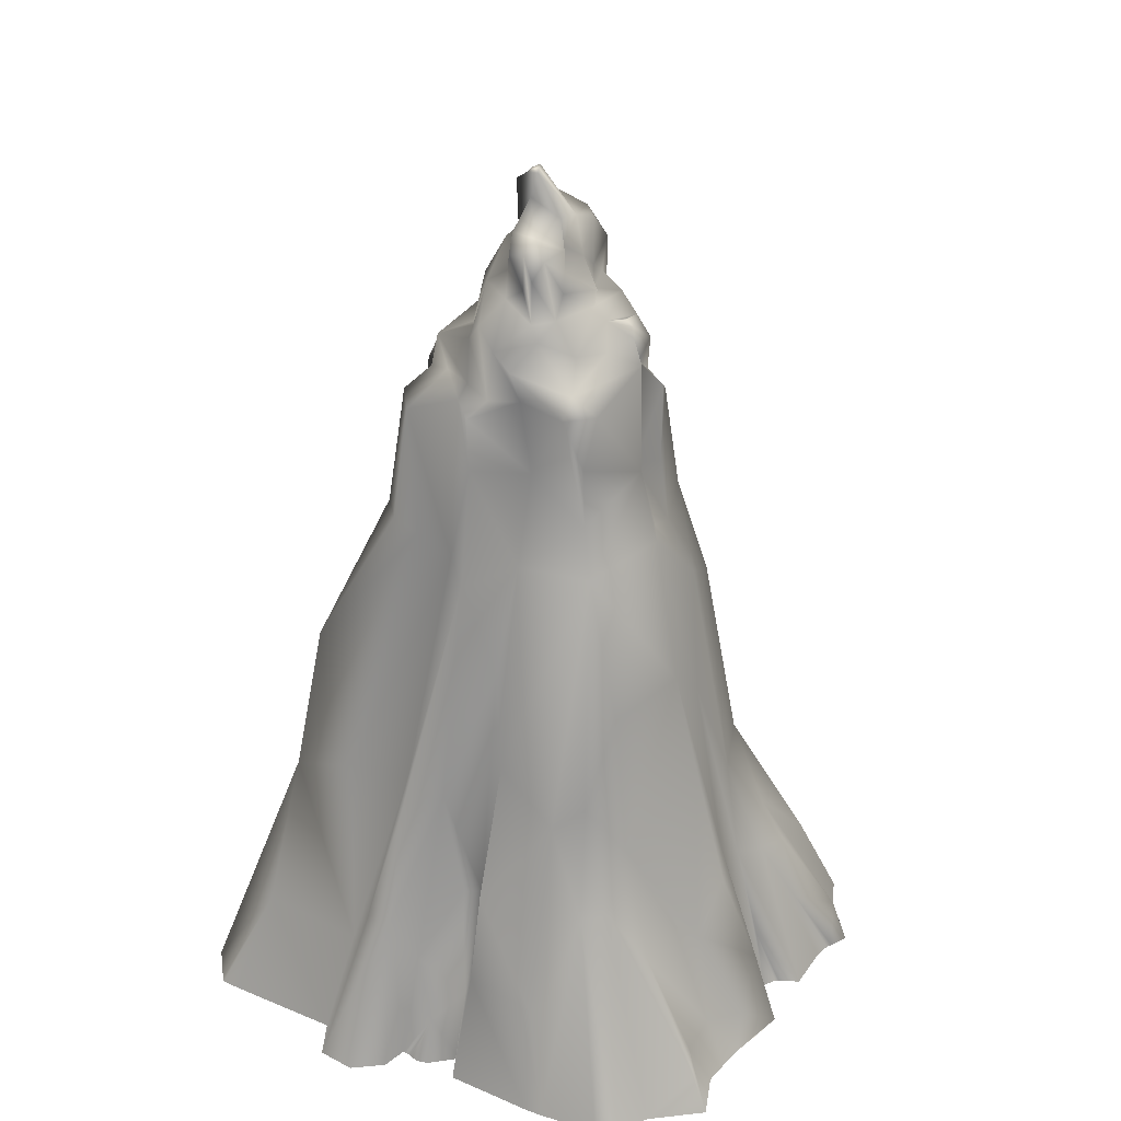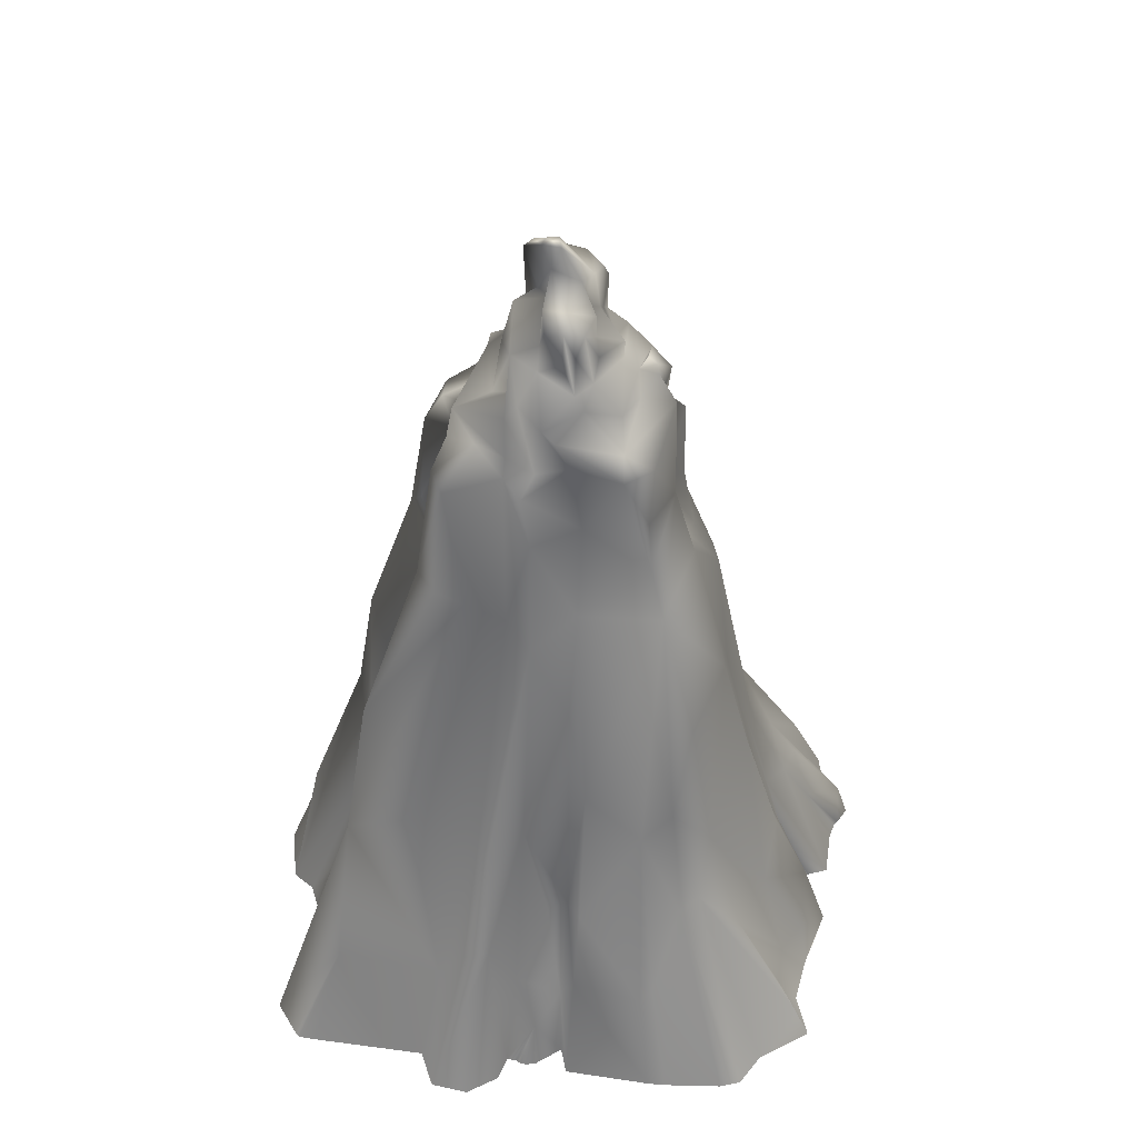
<metadata>
{"format":"obj","ext":"obj","renderer":"f3d","projection":"perspective","resolution":1024,"background":"white","views":[{"elev":33.7,"azim":-71.3,"up":"+Y"},{"elev":46.6,"azim":-92.1,"up":"+Y"}]}
</metadata>
<code>
g mountaintop_short
v -248.2 -1577 -845.2
v -354.3 -2844 -1156
v -298.9 -2525 -999.2
v -45.36 -699 -588.3
v 12.76 -23.89 -479.2
v -282 -646.3 -665.3
v -252.5 -41.93 -579.7
v -84.25 1.363 -509
v -188.5 58.48 -386.5
v -340.1 -96.04 -534.1
v -426.5 -642.3 -583.6
v -465.4 -681.6 -452.2
v -520.4 -737.4 -265.9
v -380.2 24.21 -263.9
v -298.1 66.6 -251.4
v 535.7 -718.1 -356.2
v 602.7 -735.5 -281.9
v 495.7 -58.76 -208.9
v 482.3 -16.67 -285.9
v 418.7 -55.75 268.6
v 415.5 65.54 147.7
v 346.4 81.33 100.5
v 384.9 37.29 -163.4
v 230.9 56.07 -502.7
v 133.5 -87.02 -609.6
v 167.4 -637.4 -694.4
v 225.4 69.3 -336.2
v 231.3 77.72 -292.2
v 80.42 101.2 -521.6
v 10.8 130 -443
v 12.76 -23.89 -479.2
v 45.26 -491 -639.4
v -45.36 -699 -588.3
v 12.76 -23.89 -479.2
v 10.8 130 -443
v -84.25 1.363 -509
v -72.66 167.3 -477.6
v -188.5 58.48 -386.5
v -298.1 66.6 -251.4
v -265.1 274 -251.4
v -138.6 311.6 -204.2
v -83.66 267.1 -298.5
v 199.1 282.1 -317.3
v 131.8 319.4 -241.9
v 225.4 69.3 -336.2
v 231.3 77.72 -292.2
v -388 -295.5 84.83
v -531.8 -434.5 388
v -509 -735.1 58.91
v -611.1 -662.2 441.5
v -99.37 -364.8 520
v -148.1 -698.9 615.8
v -48.88 -673.5 576.3
v -21.45 -380.4 466.6
v -21.45 -380.4 466.6
v 15.27 -674.6 621.7
v -48.88 -673.5 576.3
v 41.93 -371.4 568.7
v 276.9 -125.5 515.3
v 320.3 -655.2 579.9
v 279.2 -250.6 427.3
v 305.2 -55.15 410
v 62.45 12.79 565.6
v -22.14 164.9 465
v 236.8 78.02 320.5
v 362.1 -42.23 314.2
v 140.4 60.88 439.9
v 92.3 71.1 480.7
v 61.76 95.15 474.4
v 29.01 136.6 458.7
v 59.21 98.16 474.4
v 60.55 96.56 474.4
v -381 45.1 -125.7
v -380.2 24.21 -263.9
v -298.1 66.6 -251.4
v -483.9 -7.956 -188.5
v -370 59.49 28.28
v -388 -295.5 84.83
v -553 -229.7 -154
v -520.4 -737.4 -265.9
v -509 -735.1 58.91
v -663.8 -796.1 -163
v 362.1 -42.23 314.2
v 418.7 -55.75 268.6
v 305.2 -55.15 410
v 633.1 -113.2 138.2
v 495.7 -58.76 -208.9
v 331.5 -370.2 463.4
v 788.6 -401 98.97
v 279.2 -250.6 427.3
v 320.3 -655.2 579.9
v 594 -766.9 390.6
v 798.9 -804.4 197.1
v 843.6 -921.2 31.81
v 602.7 -735.5 -281.9
v 697.5 -189.1 50.27
v -802.8 -1880 -414.7
v -520.4 -737.4 -265.9
v -663.8 -796.1 -163
v -959.9 -1977 -389.6
v -1120 -2510 -515.3
v -1115 -2501 -395.9
v -1020 -2776 -647.3
v -1364 -3266 -697.5
v -1175 -3271 -754.1
v -1354 -3271 -703.8
v -1411 -3271 -527.9
v -1335 -3270 -370.8
v -1225 -3269 -320.5
v -859.3 -1888 -207.4
v -1115 -2722 -263.9
v -1186 -3037 -176
v -1235 -3271 -276.5
v -1246 -3271 -263.9
v -1252 -3271 -251.4
v -1260 -3271 -226.2
v -1255 -3271 -176
v -1178 -3271 -43.99
v -1057 -2934 -43.99
v -1309 -3270 -25.14
v -691.2 -1219 12.57
v -509 -735.1 58.91
v -908 -2421 -100.5
v -914.3 -2374 -3.746e-07
v -1141 -2745 18.85
v -1392 -3274 383.3
v -845.2 -1654 84.83
v -611.1 -662.2 441.5
v -1075 -2279 50.27
v -1211 -2802 345.6
v -1404 -3272 465
v -890.8 -1916 351.9
v -1166 -2788 408.5
v -1021 -2321 540.4
v -1420 -3276 747.8
v -1408 -3263 848.3
v -849.9 -1797 502.7
v -934.8 -2333 641
v -807.5 -2022 691.2
v -1262 -3274 961.5
v -686.5 -1362 593.8
v -310.7 -1340 776.1
v -148.1 -698.9 615.8
v -1109 -3081 1144
v -1131 -3271 1219
v -933.2 -2559 848.3
v -941 -3071 1075
v -914.3 -3271 1181
v -790.2 -3271 1219
v -750.9 -3051 1112
v -677.1 -3271 1257
v -691.2 -2535 911.2
v -610.3 -2640 1012
v -567.9 -3122 1232
v -408.5 -3270 1376
v -556.9 -3271 1313
v -403 -2878 1257
v -302.8 -3273 1207
v -232.9 -2367 1012
v -333.8 -1843 898.6
v -414 -2419 1075
v -190.1 -3268 1263
v -215.2 -3271 1257
v -67.65 -1559 813.8
v -83.26 -2511 1062
v 29.31 -949.9 750.9
v -48.88 -673.5 576.3
v 15.27 -674.6 621.7
v 320.3 -655.2 579.9
v 3.154 -2056 967.7
v 282.8 -1093 747.8
v 366.8 -1172 615.8
v 594 -766.9 390.6
v -101.1 -3009 1188
v -134.1 -3271 1307
v -130 -3270 1326
v -105.3 -3270 1426
v 6.137 -2533 1163
v 223.1 -2413 1106
v 126.1 -3273 1470
v 275.3 -2000 923.8
v 133.5 -2908 1320
v 197.2 -3270 1502
v 216.8 -3270 1521
v 174.8 -2581 1232
v 248.6 -3009 1508
v 295.4 -3273 1577
v 359.8 -3270 1502
v 373.9 -3273 1483
v 560.1 -3149 1445
v 435.2 -3270 1470
v 563.2 -3273 1445
v 632.3 -3278 1307
v 409.2 -2671 1276
v 545.9 -2773 1213
v 716.4 -3271 1288
v 527.1 -2546 942.6
v 750.9 -3271 1169
v 758.8 -3271 1144
v 749.4 -3271 1119
v 727.4 -3271 1049
v 385.7 -2056 760.4
v 633.9 -2838 804.4
v 774.5 -3271 948.9
v 799.6 -3271 917.5
v 837.4 -2641 854.6
v 876.6 -3271 936.3
v 1032 -3270 1018
v 986.6 -2911 735.2
v 1106 -3271 860.9
v 541.2 -2275 747.8
v 630 -2162 716.4
v 486.2 -1559 669.3
v 707 -2156 565.6
v 766.7 -2387 659.8
v 506.7 -1562 556.1
v 1282 -3270 735.2
v 1202 -3271 779.2
v 1180 -3271 798.1
v 1142 -3271 829.5
v 1136 -3271 835.8
v 1133 -3271 835.8
v 1141 -3271 829.5
v 1144 -3271 829.5
v 714.8 -1295 414.7
v 1144 -2977 628.4
v 1326 -3269 615.8
v 1342 -3040 559.3
v 1483 -3270 521.6
v 1254 -2742 458.7
v 1458 -3000 395.9
v 1697 -3271 351.9
v 1709 -3270 207.4
v 881.3 -2163 483.9
v 1408 -2677 144.5
v 1524 -3271 -37.7
v 1326 -3273 -295.4
v 994.5 -1777 295.4
v 1123 -2340 370.8
v 1196 -2589 326.8
v 1068 -1961 69.12
v 843.6 -921.2 31.81
v 904.9 -1345 270.2
v 780.8 -1141 241.9
v 798.9 -804.4 197.1
v 1156 -2461 188.5
v 1043 -2098 -18.85
v 986.6 -1713 -248.2
v 969.3 -1717 -28.28
v 824.8 -1596 -62.84
v 755.7 -1038 -191.7
v 602.7 -735.5 -281.9
v 535.7 -718.1 -356.2
v 419.5 -965.8 -669.3
v 167.4 -637.4 -694.4
v 1249 -2608 -383.3
v 1382 -3270 -351.9
v 1395 -3270 -377
v 1404 -3270 -395.9
v 1376 -3274 -584.4
v 876.6 -1881 -515.3
v 155.1 -1854 -1005
v 117.6 -1258 -914.3
v 1009 -2479 -672.4
v 1.329 -1475 -848.3
v -45.36 -699 -588.3
v -282 -646.3 -665.3
v -22.19 -2365 -980.3
v -248.2 -1577 -845.2
v 1120 -3127 -860.9
v 1075 -3271 -955.2
v 827.9 -3270 -1181
v 724.2 -2011 -597
v 926.9 -2841 -848.3
v -553.8 -1301 -942.6
v -651.2 -2049 -1062
v -426.5 -642.3 -583.6
v -465.4 -681.6 -452.2
v 328.7 -2370 -1018
v 212.1 -2697 -1251
v 236.4 -3273 -1458
v -29.01 -3273 -1439
v 489.4 -2619 -1075
v 812.2 -2887 -1062
v 103.7 -2570 -1276
v -124.1 -3263 -1345
v -298.9 -2525 -999.2
v -354.3 -2844 -1156
v -355.8 -3271 -1282
v -859.3 -3270 -1489
v -903.3 -2754 -1144
v -1026 -3270 -1401
v -1054 -3270 -1382
v -1071 -3271 -1301
v -1175 -3271 -754.1
v -1020 -2776 -647.3
v -674 -1984 -760.4
v -802.8 -1880 -414.7
v -520.4 -737.4 -265.9
v -265.1 274 -251.4
v -381 45.1 -125.7
v -298.1 66.6 -251.4
v -285.9 363.9 -194.8
v -109 498.9 -219.9
v -138.6 311.6 -204.2
v -178.7 456.3 -103.7
v -381 295.4 -94.26
v -370 59.49 28.28
v -282.4 403.7 53.41
v -339.3 179 -31.42
v -305.2 333.5 87.98
v -197.6 397.7 138.2
v -352.7 115.6 263.9
v -274.1 277.6 260.8
v -60.29 430.3 276.5
v -101.3 226.2 348.8
v -86.01 377.7 339.3
v 346.4 81.33 100.5
v 415.5 65.54 147.7
v 338.6 217.1 113.1
v 352.7 359.5 122.5
v 395.1 90.64 273.4
v 418.7 -55.75 268.6
v 362.1 -42.23 314.2
v 367.6 240 292.2
v 236.8 78.02 320.5
v 233.7 368.7 311.1
v 284 354.9 219.9
v 275.7 426.6 91.12
v 234.5 459.2 213.7
v 199.1 282.1 -317.3
v 133.5 433.9 -216.8
v 131.8 319.4 -241.9
v 214.4 343.8 -298.5
v 310.3 283.6 -223.1
v 231.3 77.72 -292.2
v 238.8 419.7 -163.4
v 129.6 513.5 -135.1
v 236 489.6 -56.56
v 241.9 380.6 -53.41
v 365.3 267.9 -43.99
v 272.3 368.4 -16.88
v 351.9 334 69.12
v 386.5 212.2 -163.4
v 384.9 37.29 -163.4
v 346.4 81.33 100.5
v 338.6 217.1 113.1
v 352.7 359.5 122.5
v 275.7 426.6 91.12
v 272.3 368.4 -16.88
v -109 498.9 -219.9
v -138.6 311.6 -204.2
v -83.66 267.1 -298.5
v -24.2 504.6 -254.5
v 131.8 319.4 -241.9
v 133.5 433.9 -216.8
v 96.03 628.4 -197.9
v -176.3 605 -94.26
v -178.7 456.3 -103.7
v -26.85 746.2 -47.13
v 46.15 744.2 -91.12
v 110.6 614.5 -141.4
v 129.6 513.5 -135.1
v 140.4 60.88 439.9
v 233.7 368.7 311.1
v 236.8 78.02 320.5
v 138.8 314 411.6
v 77.86 241.9 496.4
v 92.3 71.1 480.7
v 29.01 136.6 458.7
v 14.83 253.9 436.7
v 25.38 305.6 430.5
v -86.01 377.7 339.3
v -101.3 226.2 348.8
v 50.86 324.8 389.6
v 54.69 326.6 386.5
v 54.69 326.6 386.5
v -60.29 430.3 276.5
v 23.27 474.2 245.1
v 234.5 459.2 213.7
v 168.1 515.1 194.8
v 29.01 136.6 458.7
v -22.14 164.9 465
v 14.83 253.9 436.7
v -91.71 182.9 509
v -101.3 226.2 348.8
v -21.45 -380.4 466.6
v -352.7 115.6 263.9
v -99.37 -364.8 520
v -392.8 60.28 399
v -461.9 49.46 260.8
v -339.3 179 -31.42
v -370 59.49 28.28
v -388 -295.5 84.83
v -531.8 -434.5 388
v -505.9 -156.8 370.8
v 275.7 426.6 91.12
v 269 813.5 -21.99
v 272.3 368.4 -16.88
v 283.2 749 125.7
v 141.4 928.8 -106.8
v 111.5 914.2 -150.8
v 24.84 986.8 -75.41
v 50.08 1003 -56.56
v -4.265 1053 -1.124e-06
v 41.63 810.6 154
v -45.95 1026 6.284
v 24.84 986.8 -75.41
v 50.08 1003 -56.56
v 168.5 750.5 194.8
v 78.55 596 176
v 168.1 515.1 194.8
v 282.4 610.7 223.1
v 234.5 459.2 213.7
v 284 354.9 219.9
v 276.1 550.3 110
v 236 489.6 -56.56
v 241.9 380.6 -53.41
v 272.3 368.4 -16.88
v 269 813.5 -21.99
v 129.6 513.5 -135.1
v 111.5 914.2 -150.8
v 110.6 614.5 -141.4
v 46.15 744.2 -91.12
v 24.84 986.8 -75.41
v -26.46 897 -37.7
v -26.85 746.2 -47.13
v -45.95 1026 6.284
v 0.2869 801.9 94.26
v 41.63 810.6 154
v 2.065 671.3 100.5
v 78.55 596 176
v 78.55 596 176
v 168.1 515.1 194.8
v 23.27 474.2 245.1
v -40.21 500.4 279.6
v -60.29 430.3 276.5
v -123.3 602.9 154
v 2.065 671.3 100.5
v -161.7 519.6 161.3
v -197.6 397.7 138.2
v -123.3 602.9 154
v -161.7 519.6 161.3
v -233.7 698.6 97.4
v -197.6 397.7 138.2
v -115.9 708.3 150.8
v 2.065 671.3 100.5
v 0.2869 801.9 94.26
v -153.2 762.6 31.42
v -26.46 897 -37.7
v -283.2 617.5 56.56
v -282.4 403.7 53.41
v -246.3 719.7 6.284
v -148.9 777.8 -78.55
v -26.85 746.2 -47.13
v -176.3 605 -94.26
v -240.4 546.2 -1.124e-06
v -178.7 456.3 -103.7
v -210.1 695.1 -75.41
g mountaintop_short_0
f 3 2 1
f 6 5 4
f 6 7 5
f 7 8 5
f 8 7 9
f 7 6 10
f 7 10 9
f 10 6 11
f 10 11 12
f 10 12 13
f 13 14 10
f 14 9 10
f 9 14 15
f 18 17 16
f 19 18 16
f 18 19 20
f 19 21 20
f 19 22 21
f 22 19 23
f 24 19 16
f 23 19 24
f 25 24 16
f 25 16 26
f 23 24 27
f 28 23 27
f 29 27 24
f 25 29 24
f 30 27 29
f 29 31 30
f 29 25 31
f 25 26 32
f 32 31 25
f 33 32 26
f 33 31 32
f 36 35 34
f 37 35 36
f 38 37 36
f 39 37 38
f 39 40 37
f 40 41 37
f 41 42 37
f 43 35 37
f 43 37 42
f 44 43 42
f 35 43 45
f 45 43 46
f 49 48 47
f 48 49 50
f 51 48 50
f 52 51 50
f 53 51 52
f 54 51 53
f 57 56 55
f 56 58 55
f 56 59 58
f 60 59 56
f 61 59 60
f 59 61 62
f 58 63 55
f 63 58 59
f 64 55 63
f 65 59 62
f 65 62 66
f 59 65 67
f 59 67 68
f 68 63 59
f 68 64 63
f 69 64 68
f 68 70 69
f 64 69 71
f 64 71 70
f 72 71 69
f 69 70 72
f 72 70 71
f 75 74 73
f 76 73 74
f 76 77 73
f 78 77 76
f 79 76 74
f 79 78 76
f 80 79 74
f 79 81 78
f 79 80 82
f 82 81 79
f 85 84 83
f 85 86 84
f 84 86 87
f 85 88 86
f 86 88 89
f 85 90 88
f 88 90 91
f 89 88 91
f 89 91 92
f 89 92 93
f 94 89 93
f 95 89 94
f 87 96 95
f 86 96 87
f 96 89 95
f 96 86 89
f 99 98 97
f 99 97 100
f 100 97 101
f 101 102 100
f 101 97 103
f 101 103 104
f 104 102 101
f 104 103 105
f 104 105 106
f 107 102 104
f 108 102 107
f 108 109 102
f 100 110 99
f 110 100 102
f 111 102 109
f 111 110 102
f 112 111 109
f 109 113 112
f 112 113 114
f 112 114 115
f 116 112 115
f 116 117 112
f 112 117 118
f 112 118 119
f 112 119 111
f 120 119 118
f 110 121 99
f 121 122 99
f 123 110 111
f 119 123 111
f 124 110 123
f 121 110 124
f 124 123 119
f 119 120 125
f 124 119 125
f 126 125 120
f 127 122 121
f 127 121 124
f 127 128 122
f 125 129 124
f 127 124 129
f 126 130 125
f 130 129 125
f 131 130 126
f 129 132 127
f 132 129 130
f 132 128 127
f 130 131 133
f 132 130 133
f 133 131 134
f 134 132 133
f 131 135 134
f 134 135 136
f 137 132 134
f 137 128 132
f 136 138 134
f 137 134 138
f 138 139 137
f 136 140 138
f 141 128 137
f 141 137 139
f 142 128 141
f 142 141 139
f 142 143 128
f 138 140 144
f 144 140 145
f 138 144 146
f 139 138 146
f 147 144 145
f 147 146 144
f 148 147 145
f 147 148 149
f 149 150 147
f 150 146 147
f 149 151 150
f 139 146 152
f 146 150 152
f 153 139 152
f 150 153 152
f 154 150 151
f 154 153 150
f 154 151 155
f 156 155 151
f 154 155 157
f 153 154 157
f 155 158 157
f 159 157 158
f 153 160 139
f 160 142 139
f 159 142 160
f 161 153 157
f 160 153 161
f 160 161 159
f 157 159 161
f 159 158 162
f 158 163 162
f 164 142 159
f 164 143 142
f 159 162 165
f 164 159 165
f 166 143 164
f 167 143 166
f 167 166 168
f 168 166 169
f 170 166 164
f 165 170 164
f 169 166 171
f 171 166 170
f 169 171 172
f 172 173 169
f 174 165 162
f 174 162 175
f 174 175 176
f 176 177 174
f 165 174 177
f 177 178 165
f 178 170 165
f 179 170 178
f 178 177 180
f 170 181 171
f 172 171 181
f 181 170 179
f 182 178 180
f 183 182 180
f 182 183 184
f 178 182 185
f 178 185 179
f 186 182 184
f 186 185 182
f 179 185 186
f 187 186 184
f 188 186 187
f 188 189 186
f 189 179 186
f 190 179 189
f 191 190 189
f 190 191 192
f 192 193 190
f 194 179 190
f 181 179 194
f 193 195 190
f 195 194 190
f 181 194 195
f 195 193 196
f 195 196 197
f 197 196 198
f 199 197 198
f 200 197 199
f 197 200 201
f 195 202 181
f 202 195 197
f 172 181 202
f 197 201 203
f 204 203 201
f 205 203 204
f 206 203 205
f 206 205 207
f 208 206 207
f 209 206 208
f 209 208 210
f 203 211 197
f 202 197 211
f 206 211 203
f 211 212 202
f 211 206 212
f 213 172 202
f 213 202 212
f 212 214 213
f 215 212 206
f 209 215 206
f 214 212 215
f 216 172 213
f 213 214 216
f 217 215 209
f 214 215 217
f 217 209 218
f 209 219 218
f 220 219 209
f 209 210 220
f 210 221 220
f 210 222 221
f 220 221 223
f 220 223 224
f 216 225 172
f 173 172 225
f 226 214 217
f 217 227 226
f 227 228 226
f 227 229 228
f 230 214 226
f 228 230 226
f 228 229 231
f 230 228 231
f 231 229 232
f 233 231 232
f 234 216 214
f 234 214 230
f 235 231 233
f 235 233 236
f 235 236 237
f 238 216 234
f 238 225 216
f 239 234 230
f 238 234 239
f 240 230 231
f 239 230 240
f 240 231 235
f 240 241 239
f 238 239 241
f 242 238 241
f 225 238 243
f 242 243 238
f 244 225 243
f 242 244 243
f 244 173 225
f 245 173 244
f 244 242 245
f 240 235 246
f 246 241 240
f 246 235 247
f 241 246 247
f 235 237 247
f 248 247 237
f 249 241 247
f 249 242 241
f 249 247 248
f 242 249 250
f 250 249 248
f 242 250 251
f 251 250 248
f 252 242 251
f 253 252 251
f 251 254 253
f 255 253 254
f 248 237 256
f 256 237 257
f 256 257 258
f 259 256 258
f 256 259 260
f 261 251 248
f 251 261 254
f 262 254 261
f 262 263 254
f 255 254 263
f 248 256 264
f 264 256 260
f 261 248 264
f 263 265 255
f 266 255 265
f 267 266 265
f 268 265 263
f 262 268 263
f 265 269 267
f 269 265 268
f 270 264 260
f 270 260 271
f 272 270 271
f 264 273 261
f 261 273 262
f 270 274 264
f 274 273 264
f 274 270 272
f 275 267 269
f 269 276 275
f 275 277 267
f 275 278 277
f 276 278 275
f 279 262 273
f 279 273 274
f 262 279 280
f 280 272 281
f 280 281 282
f 279 274 283
f 280 279 283
f 284 274 272
f 284 283 274
f 280 283 284
f 280 284 272
f 280 285 262
f 282 285 280
f 262 285 282
f 282 268 262
f 286 268 282
f 286 287 268
f 287 269 268
f 288 287 286
f 288 286 289
f 276 269 288
f 289 290 288
f 288 290 276
f 276 290 291
f 292 291 290
f 293 291 292
f 291 293 294
f 291 294 295
f 296 291 295
f 296 276 291
f 296 297 276
f 297 278 276
f 298 297 296
f 297 299 278
f 298 299 297
f 302 301 300
f 303 300 301
f 304 300 303
f 304 305 300
f 304 303 306
f 303 301 307
f 306 303 307
f 308 307 301
f 306 307 309
f 308 310 307
f 311 309 307
f 310 311 307
f 311 312 309
f 311 310 313
f 314 312 311
f 311 313 314
f 315 312 314
f 314 313 316
f 315 314 317
f 317 314 316
f 320 319 318
f 320 321 319
f 322 319 321
f 319 322 323
f 323 322 324
f 322 325 324
f 325 322 321
f 326 324 325
f 326 325 327
f 325 321 328
f 325 328 327
f 328 321 329
f 328 330 327
f 333 332 331
f 332 334 331
f 334 335 331
f 335 334 332
f 331 335 336
f 332 337 335
f 337 332 338
f 339 337 338
f 340 337 339
f 337 340 335
f 341 335 340
f 342 341 340
f 342 343 341
f 344 336 335
f 335 341 344
f 344 345 336
f 345 344 341
f 346 345 341
f 346 341 347
f 347 341 343
f 347 343 348
f 343 349 348
f 350 349 343
f 353 352 351
f 351 354 353
f 354 355 353
f 356 355 354
f 351 357 354
f 354 357 356
f 358 357 351
f 351 359 358
f 358 360 357
f 360 361 357
f 362 357 361
f 362 356 357
f 356 362 363
f 366 365 364
f 364 365 367
f 367 368 364
f 369 364 368
f 369 368 370
f 371 370 368
f 371 368 372
f 372 368 367
f 372 373 371
f 367 365 373
f 374 371 373
f 375 372 367
f 373 372 375
f 375 367 376
f 373 377 367
f 375 377 373
f 378 373 365
f 379 378 365
f 380 379 365
f 380 381 379
f 384 383 382
f 385 383 384
f 384 386 385
f 383 385 387
f 385 386 388
f 387 385 389
f 385 388 390
f 389 385 390
f 390 388 391
f 391 388 392
f 393 391 392
f 394 391 393
f 395 391 394
f 389 396 395
f 390 396 389
f 395 396 391
f 390 391 396
f 399 398 397
f 398 400 397
f 398 401 400
f 401 398 402
f 401 402 403
f 403 404 401
f 405 401 404
f 406 400 401
f 406 401 405
f 407 406 405
f 405 408 407
f 408 405 409
f 410 400 406
f 410 406 411
f 410 411 412
f 412 413 410
f 413 400 410
f 412 414 413
f 414 415 413
f 415 397 413
f 416 400 413
f 413 397 416
f 416 397 400
f 419 418 417
f 419 417 420
f 420 417 421
f 422 420 421
f 422 421 423
f 423 424 422
f 424 425 422
f 424 426 425
f 427 426 424
f 425 426 428
f 429 428 426
f 429 430 428
f 430 429 431
f 432 430 431
f 435 434 433
f 435 433 436
f 437 435 436
f 436 433 438
f 438 433 439
f 436 438 440
f 440 437 436
f 437 440 441
f 444 443 442
f 444 445 443
f 442 446 444
f 446 442 447
f 448 446 447
f 449 446 448
f 449 444 446
f 450 449 448
f 444 451 445
f 451 452 445
f 444 453 451
f 449 453 444
f 451 453 452
f 449 450 454
f 454 453 449
f 450 455 454
f 454 455 456
f 453 457 452
f 457 458 452
f 457 456 458
f 456 459 454
f 454 459 453
f 457 459 456
f 459 457 453

</code>
